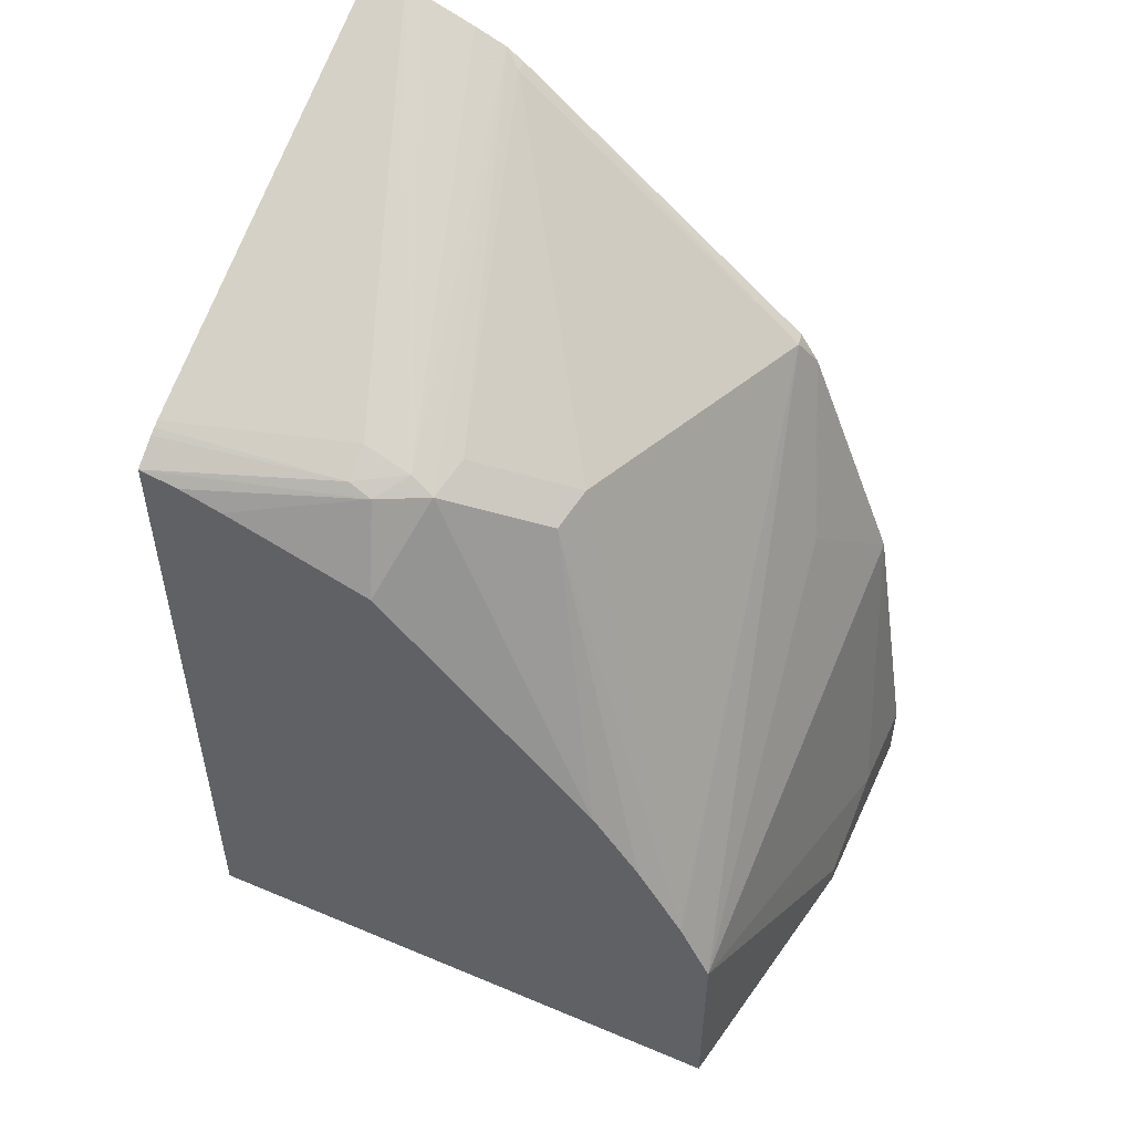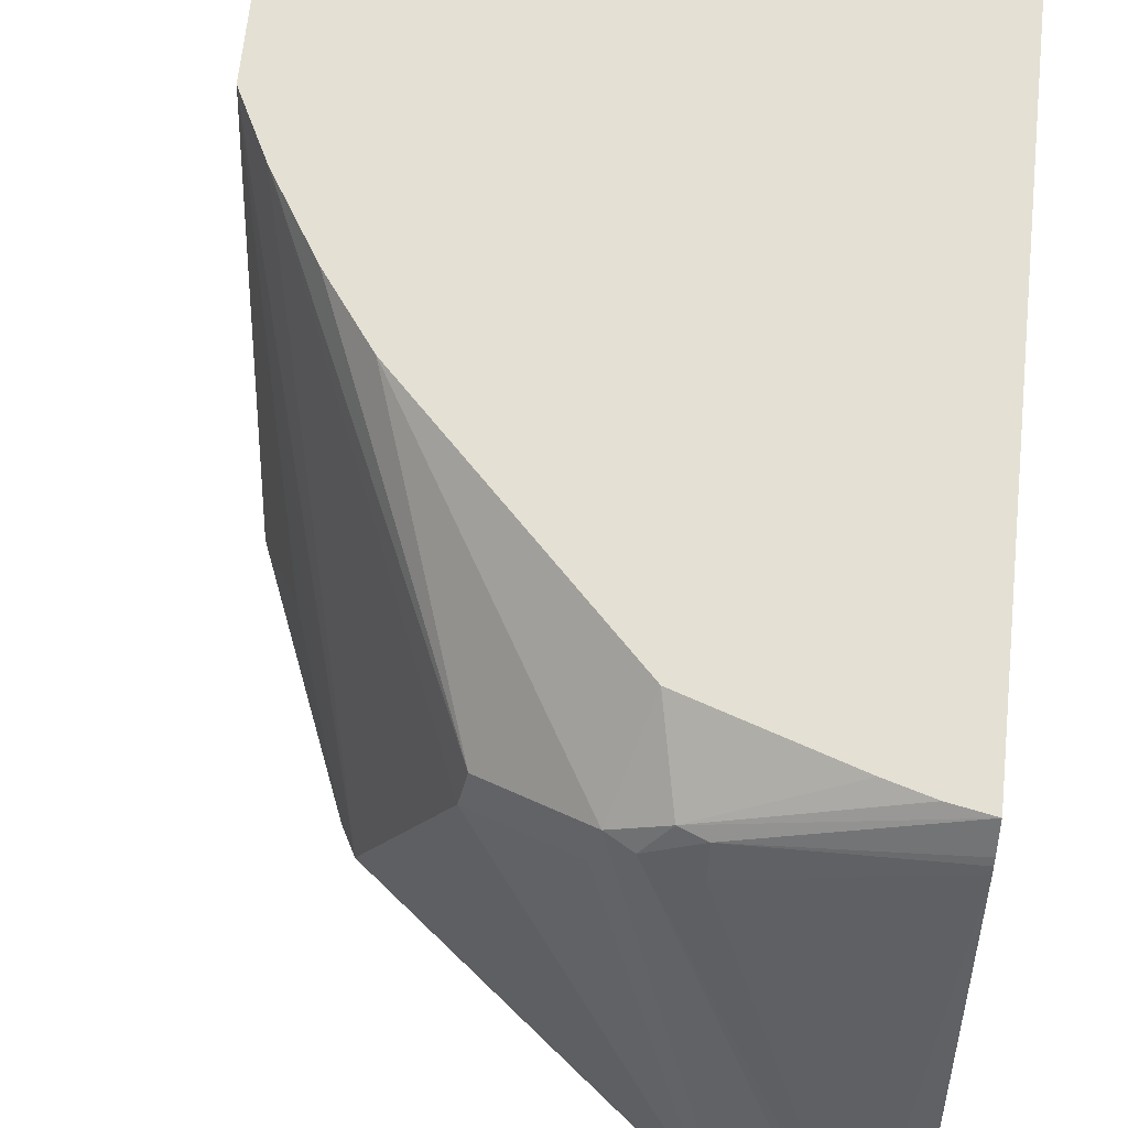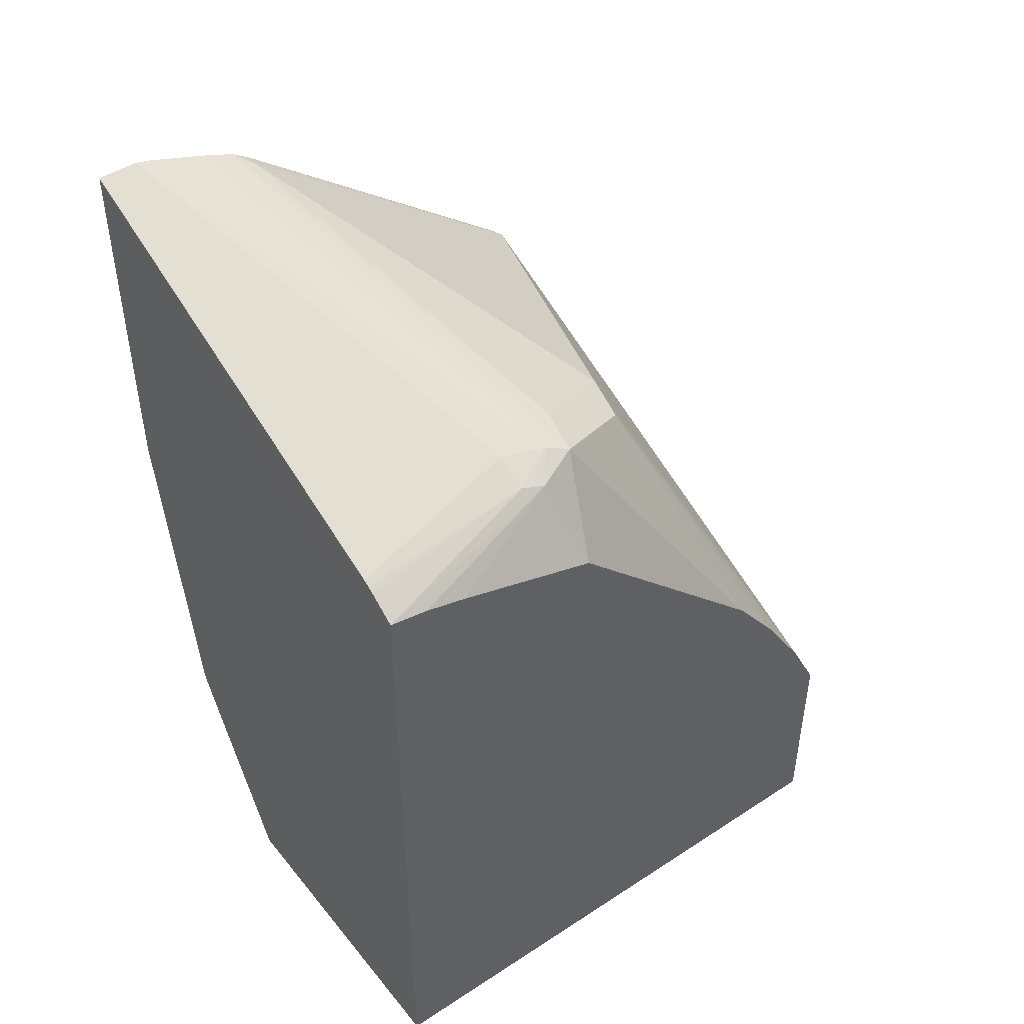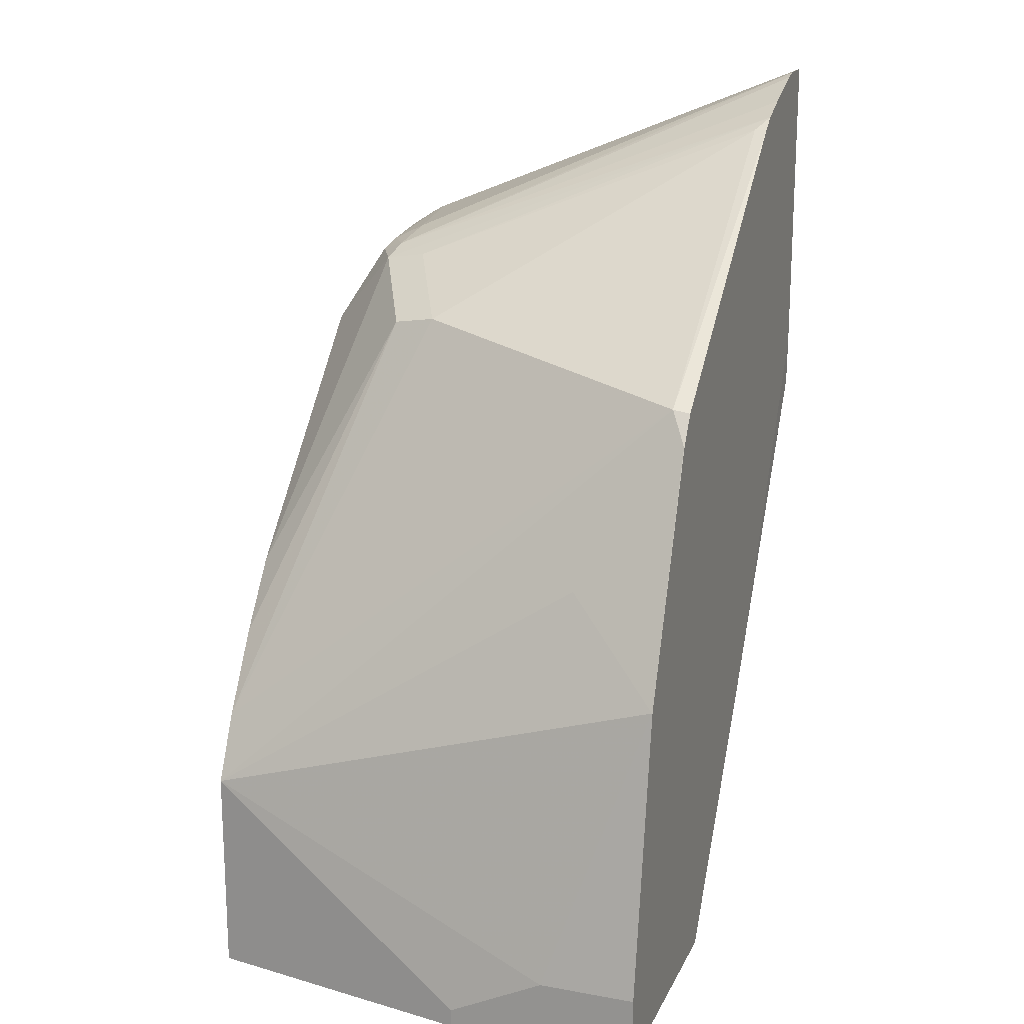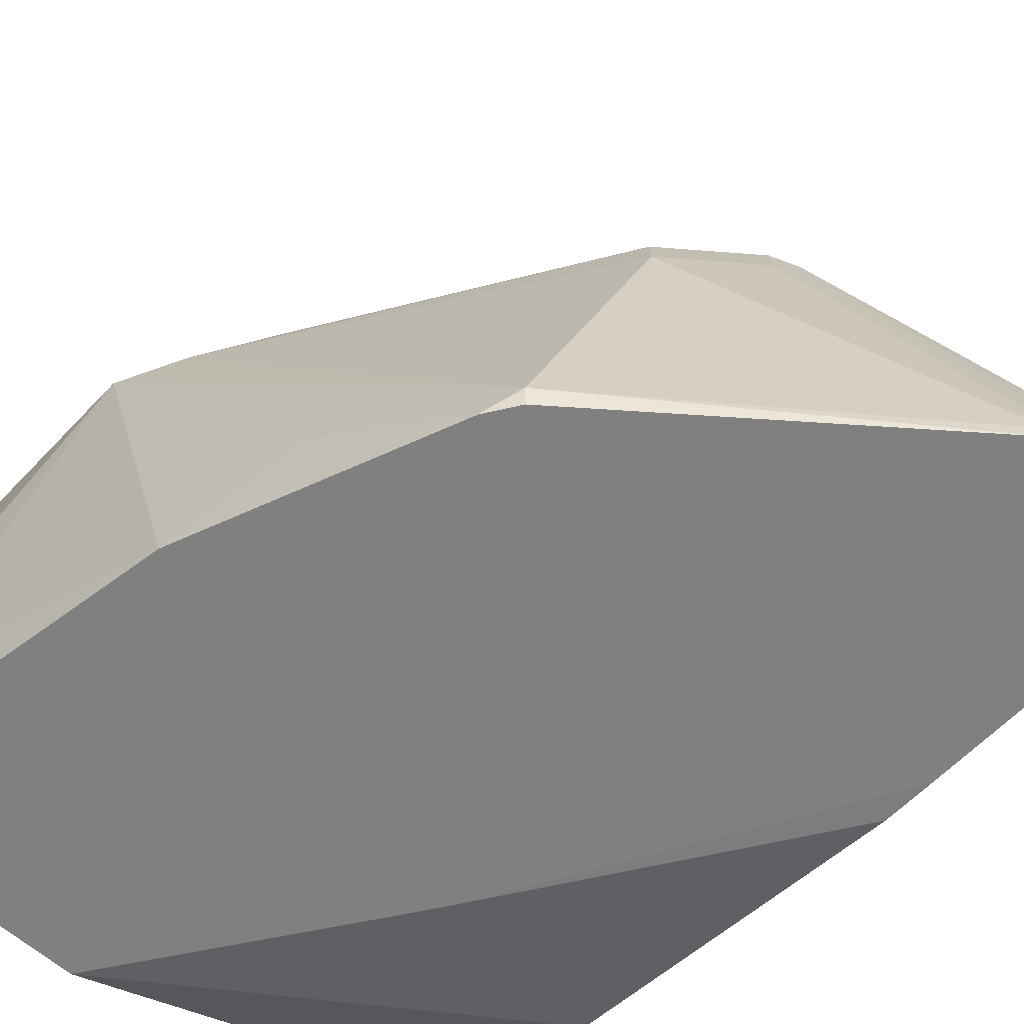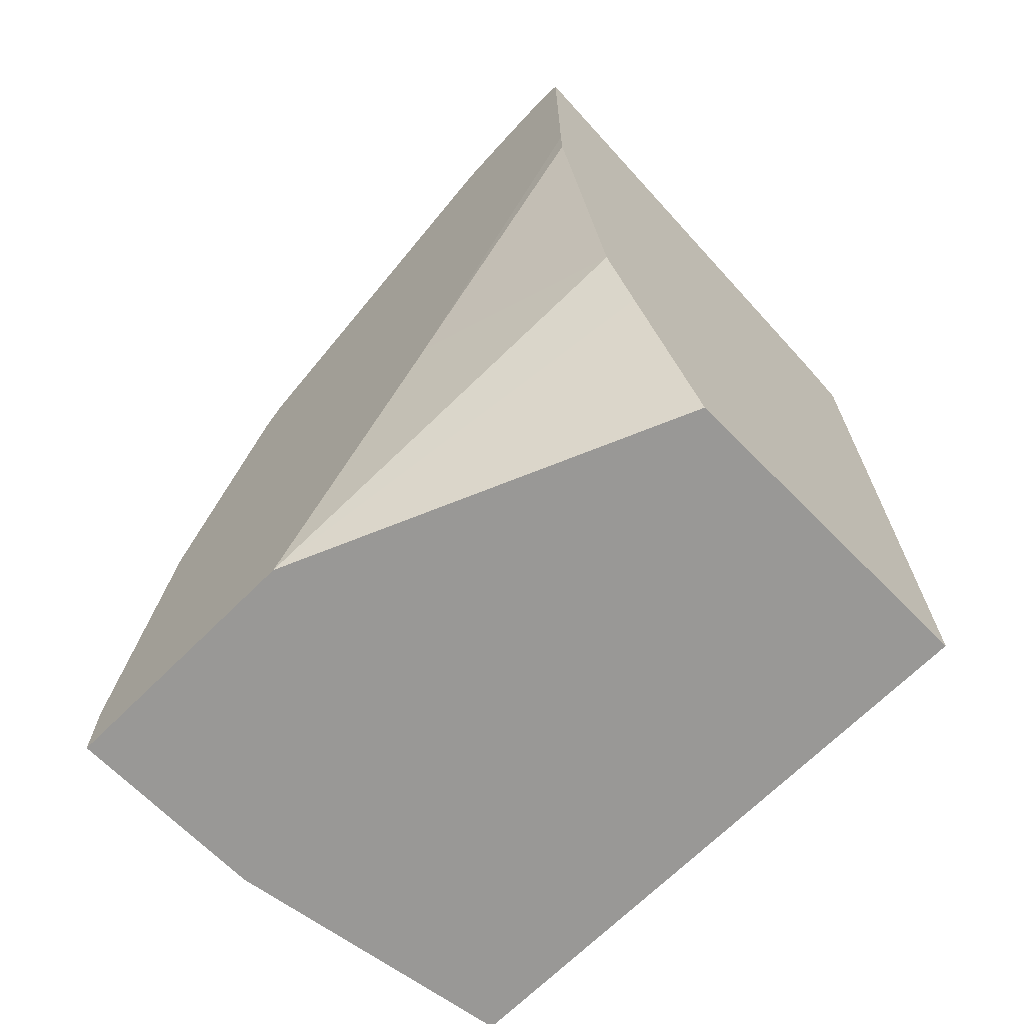
<metadata>
{"format":"obj","ext":"obj","renderer":"f3d","projection":"perspective","resolution":1024,"background":"white","views":[{"elev":52.3,"azim":24.4,"up":"+Y"},{"elev":66.0,"azim":-174.0,"up":"+Z"},{"elev":47.0,"azim":-36.6,"up":"+Y"},{"elev":18.0,"azim":109.3,"up":"+Y"},{"elev":-60.1,"azim":137.2,"up":"+Z"},{"elev":-68.6,"azim":-135.2,"up":"+Y"}]}
</metadata>
<code>
v 0.3314 0.04147 -0.2488
v 0.3314 0.04147 -0.2071
v 0.3314 0.01302 -0.2488
v 0.3107 0.1657 -0.2488
v 0.3314 0.02075 -0.1657
v 0.3107 0.1657 -0.2486
v 0.3107 0.1036 -0.04695
v 0.3314 0.0129 -0.2486
v 0.3303 0.0129 -0.2488
v 0.3106 0.166 -0.2488
v 0.3314 0.0129 -0.1657
v 0.2693 0.2693 -0.2486
v 0.29 0.2072 -0.2071
v 0.308 0.1091 -0.04695
v 0.3107 0.0129 -0.04695
v 0.2831 0.221 -0.2002
v 0.2624 0.2831 -0.2417
v 0.2249 0.0129 -0.2488
v 0.2692 0.2692 -0.2488
v 0.2976 0.1298 -0.04695
v 0.06614 0.0129 -0.04695
v 0.261 0.2816 -0.2488
v 0.1346 0.3832 -0.2488
v 0.1346 0.3832 -0.2434
v 0.2209 0.3038 -0.1174
v 0.2969 0.1312 -0.04695
v 0.06614 0.0129 -0.1818
v 0.06614 0.07596 -0.214
v 0.06614 0.07864 -0.2154
v 0.06614 0.08978 -0.221
v 0.06614 0.1036 -0.2278
v 0.1554 0.1139 -0.2488
v 0.06614 0.3167 -0.04695
v 0.1271 0.3884 -0.2488
v 0.1795 0.3245 -0.09668
v 0.2175 0.3004 -0.0984
v 0.2767 0.1639 -0.04695
v 0.06614 0.2486 -0.2486
v 0.1496 0.1225 -0.2488
v 0.08286 0.3135 -0.04695
v 0.1554 0.3211 -0.06734
v 0.145 0.3245 -0.06906
v 0.06614 0.3242 -0.05857
v 0.1131 0.394 -0.2488
v 0.1657 0.3262 -0.08028
v 0.1761 0.3211 -0.07769
v 0.2561 0.192 -0.04695
v 0.06614 0.2697 -0.2488
v 0.1484 0.1243 -0.2488
v 0.101 0.3081 -0.04695
v 0.1632 0.2874 -0.04695
v 0.06614 0.3272 -0.06406
v 0.06614 0.3259 -0.06139
v 0.145 0.3314 -0.08287
v 0.09842 0.3992 -0.2488
v 0.08897 0.4025 -0.2488
v 0.08286 0.404 -0.2488
v 0.06614 0.404 -0.2488
f 21 31 30
f 21 30 29
f 21 29 28
f 21 28 27
f 24 35 25
f 24 34 35
f 25 35 46
f 25 46 36
f 21 38 31
f 25 36 26
f 23 34 24
f 21 48 38
f 18 29 30
f 21 52 58
f 21 53 52
f 21 43 53
f 21 33 43
f 18 31 32
f 18 30 31
f 18 28 29
f 18 27 28
f 17 26 20
f 17 25 26
f 17 24 25
f 26 36 37
f 21 58 48
f 31 38 39
f 42 45 54
f 33 40 41
f 17 23 24
f 52 54 57
f 46 51 47
f 52 57 58
f 45 57 54
f 45 56 57
f 45 55 56
f 44 55 45
f 42 54 52
f 42 53 43
f 42 52 53
f 41 51 46
f 41 50 51
f 41 45 42
f 41 46 45
f 40 50 41
f 38 49 39
f 38 48 49
f 36 47 37
f 36 46 47
f 34 46 35
f 34 45 46
f 34 44 45
f 33 42 43
f 33 41 42
f 31 39 32
f 17 22 23
f 1 11 8
f 14 17 20
f 2 7 5
f 2 6 7
f 1 6 2
f 1 4 6
f 1 10 4
f 1 19 10
f 1 22 19
f 1 23 22
f 1 34 23
f 1 44 34
f 1 55 44
f 3 8 9
f 1 56 55
f 1 48 58
f 1 49 48
f 1 39 49
f 1 32 39
f 1 18 32
f 1 9 18
f 1 3 9
f 1 8 3
f 1 5 11
f 1 2 5
f 17 19 22
f 1 58 57
f 4 10 6
f 1 57 56
f 5 15 11
f 5 7 15
f 13 17 16
f 12 17 13
f 12 19 17
f 10 19 12
f 8 18 9
f 8 27 18
f 8 15 21
f 8 11 15
f 7 17 14
f 7 16 17
f 7 13 16
f 8 21 27
f 7 20 26
f 7 33 21
f 7 40 33
f 7 50 40
f 7 51 50
f 7 47 51
f 7 37 47
f 7 26 37
f 7 14 20
f 6 13 7
f 6 12 13
f 7 21 15
f 6 10 12

</code>
